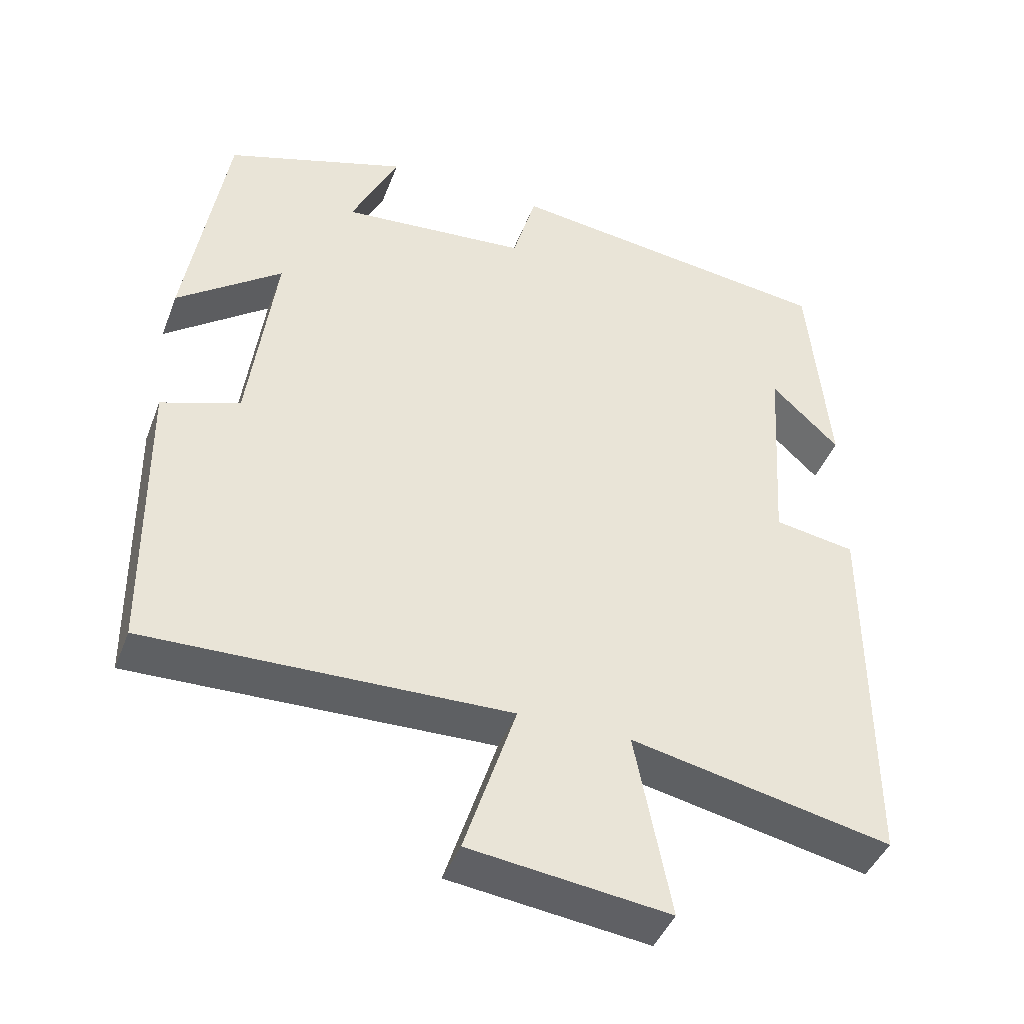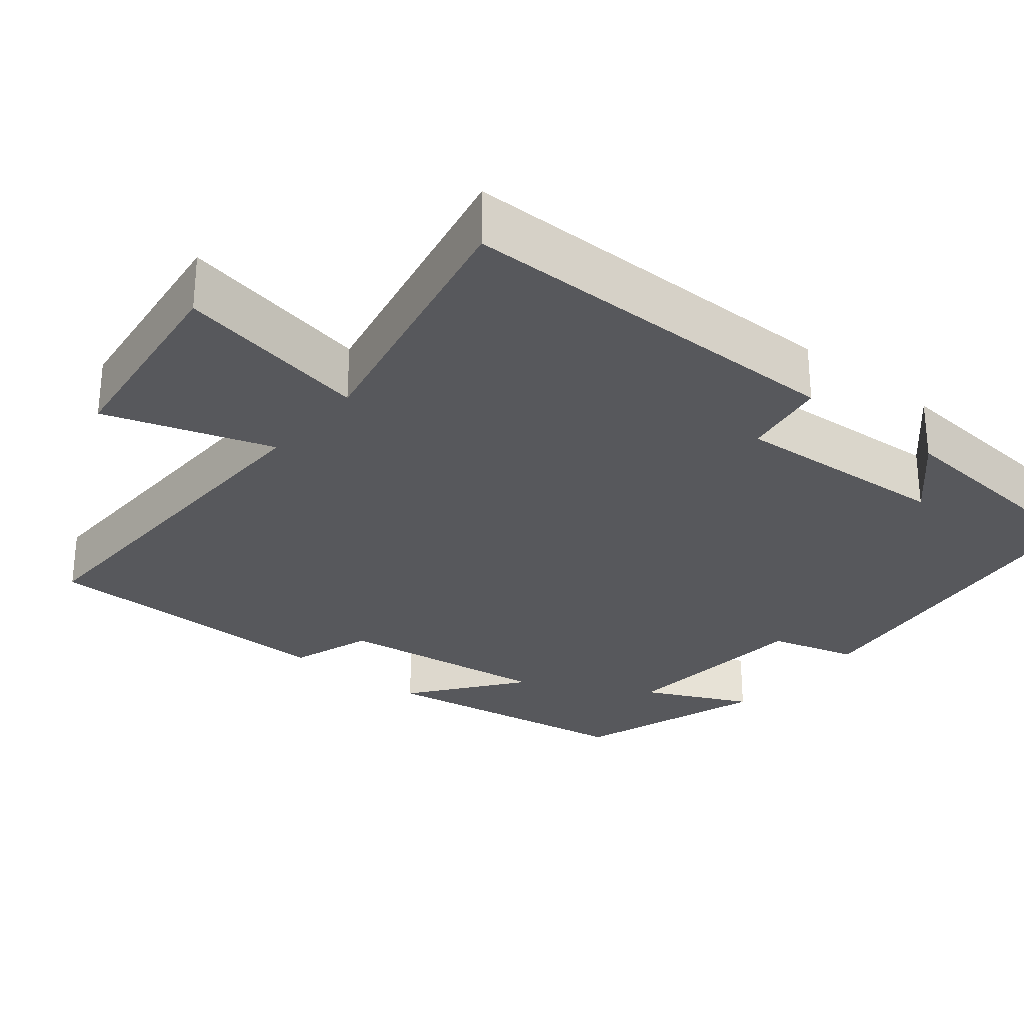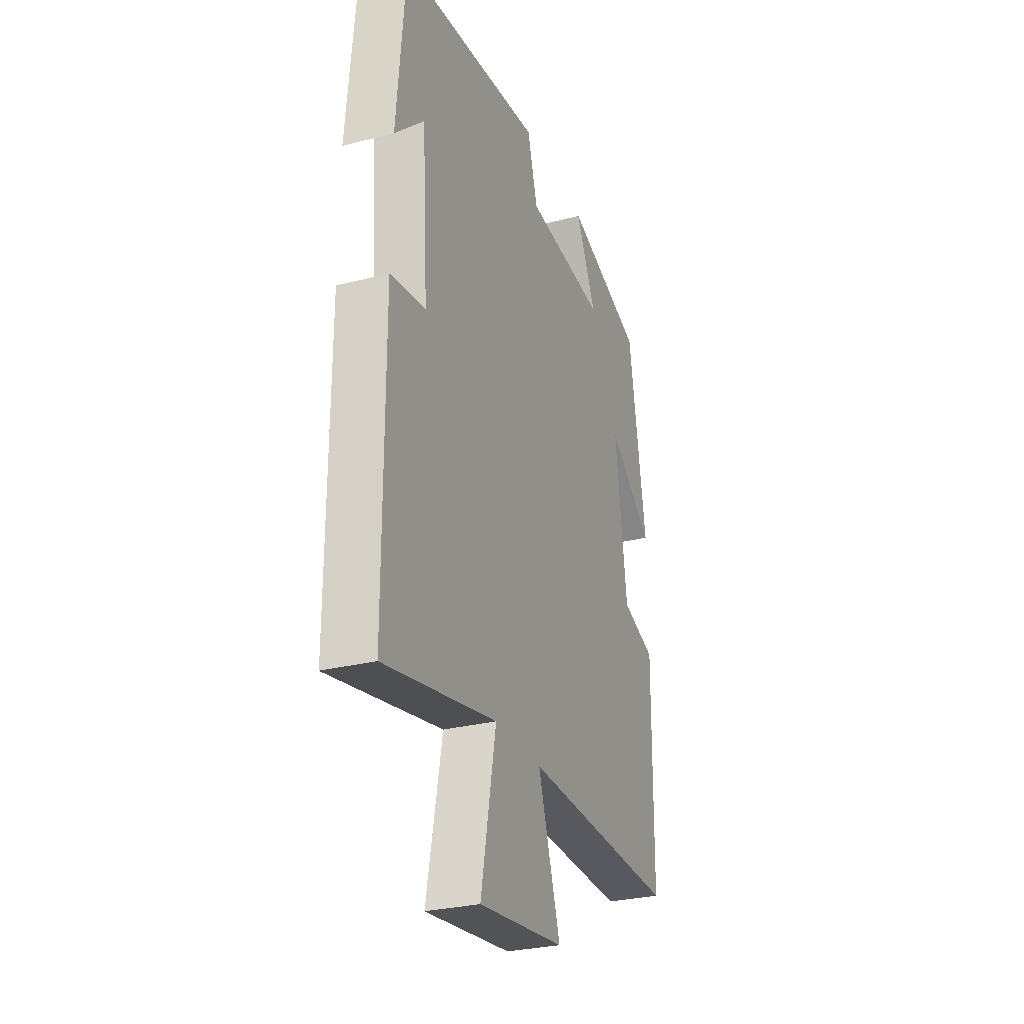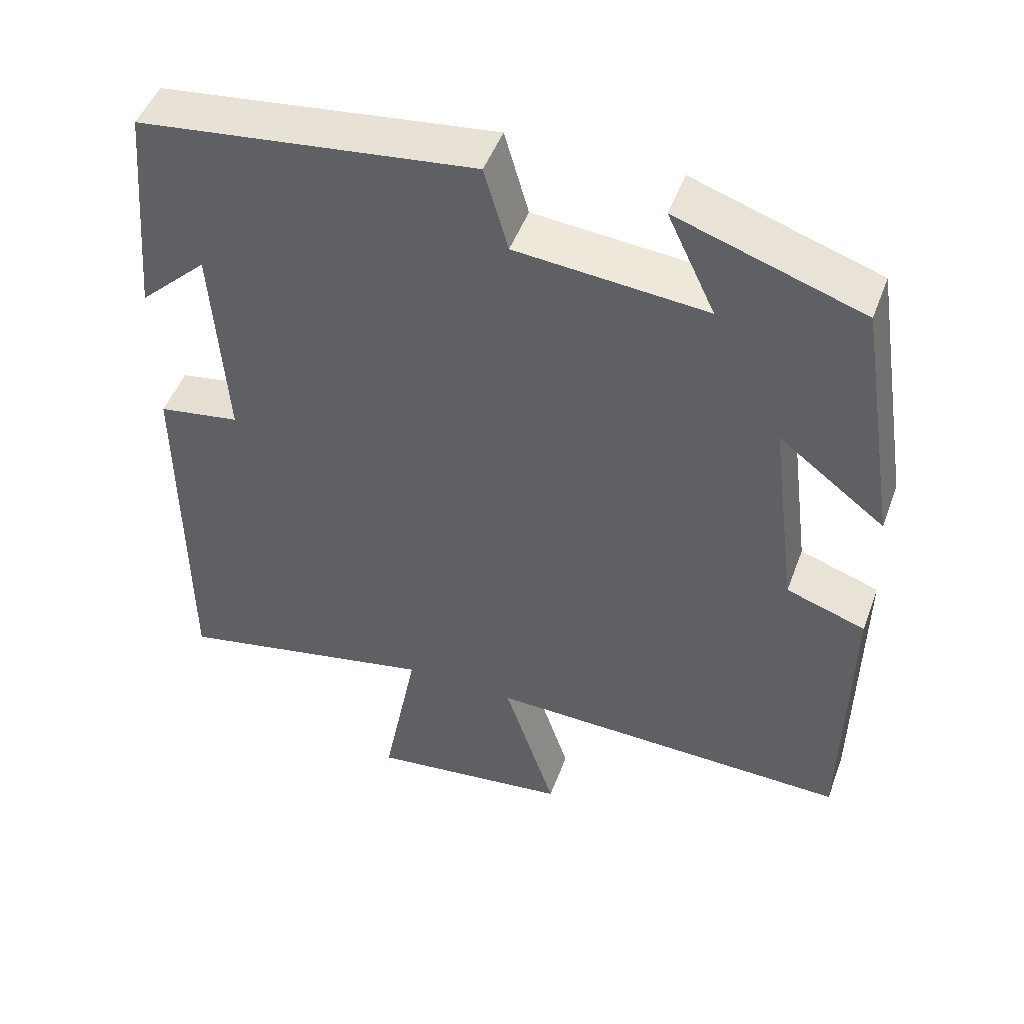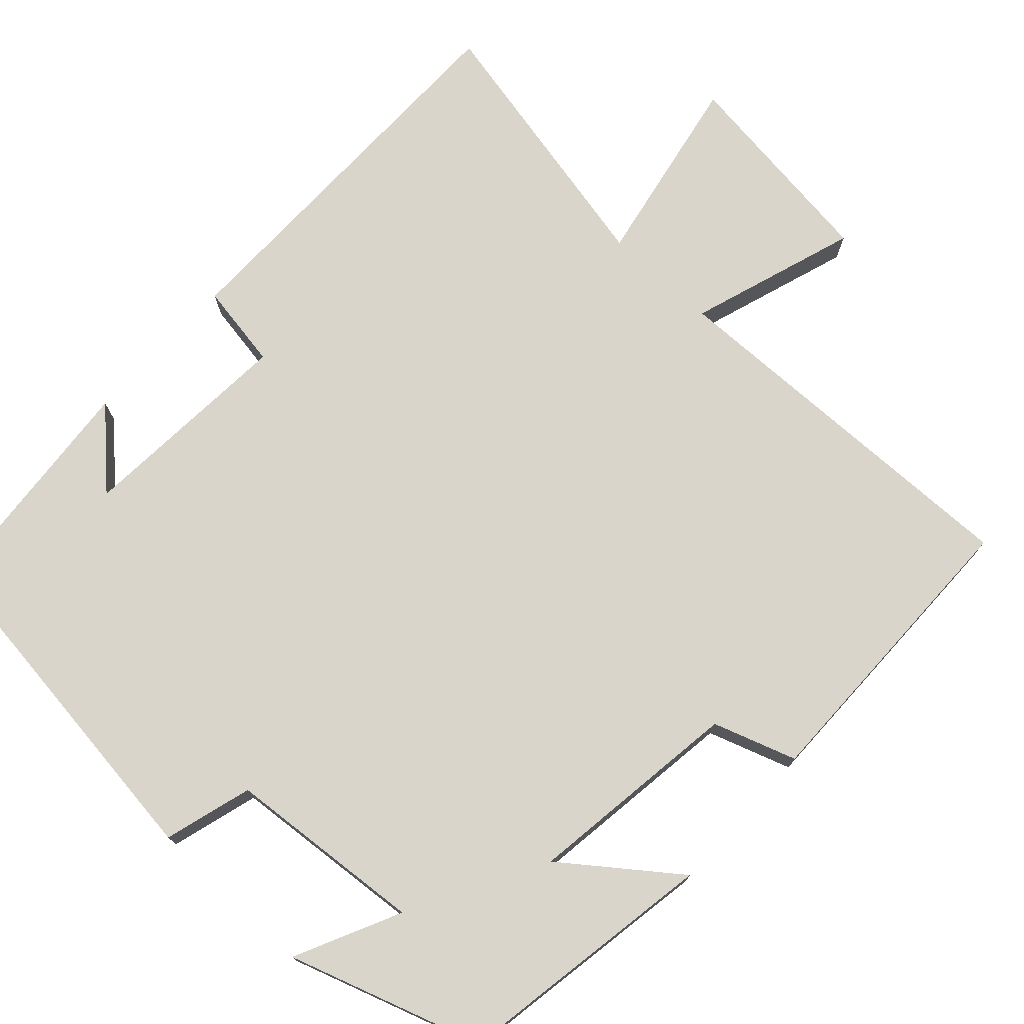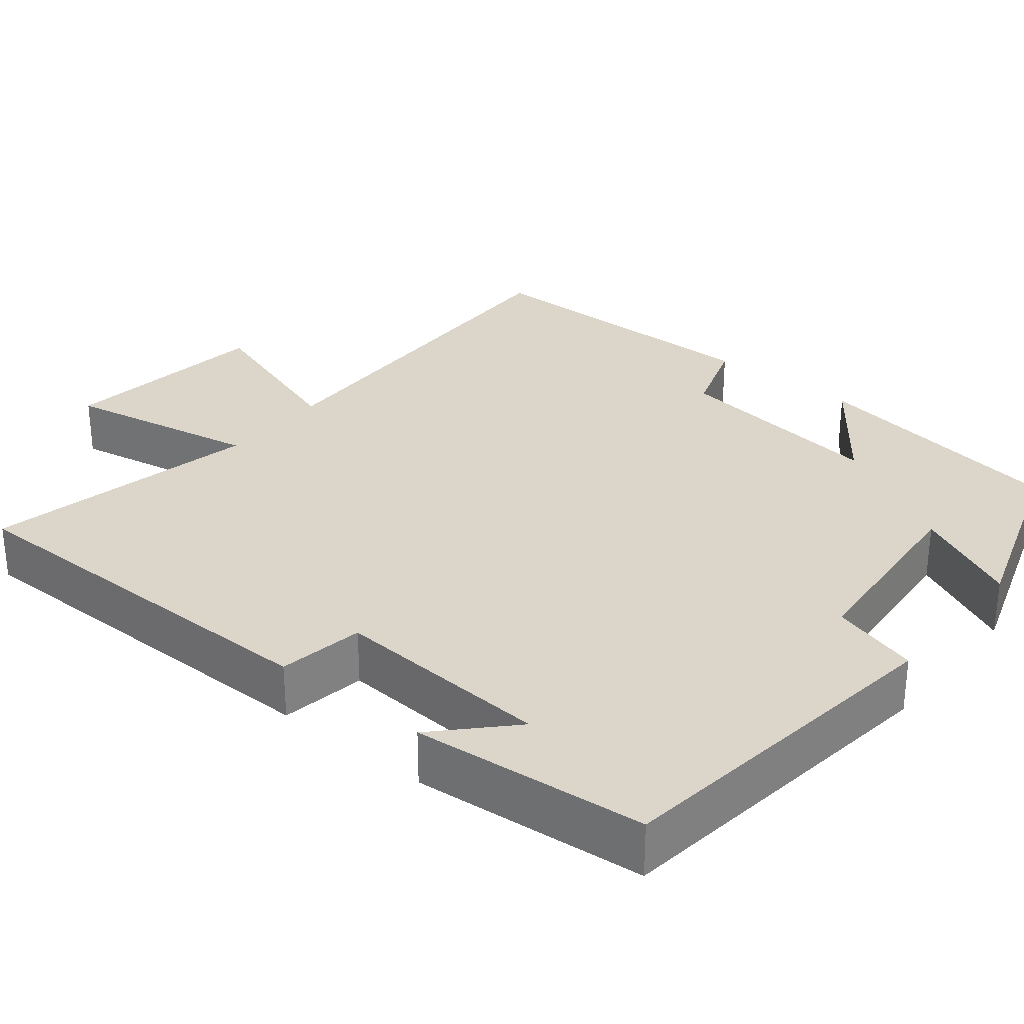
<metadata>
{"format":"obj","ext":"obj","renderer":"f3d","projection":"perspective","resolution":1024,"background":"white","views":[{"elev":-43.3,"azim":159.8,"up":"+Z"},{"elev":-28.7,"azim":-129.2,"up":"+Y"},{"elev":-29.0,"azim":-69.1,"up":"+Z"},{"elev":48.7,"azim":20.0,"up":"+Z"},{"elev":74.7,"azim":42.8,"up":"+Y"},{"elev":30.1,"azim":-50.9,"up":"+Y"}]}
</metadata>
<code>
v -0.473 0.07 0.444
v -0.023 0.07 0.5
v 0.009 0.07 0.387
v 0.263 0.07 0.365
v 0.199 0.07 0.5
v 0.446 0.07 0.418
v 0.5 0.07 0.081
v 0.358 0.07 0.189
v 0.394 0.07 -0.087
v 0.5 0.07 -0.123
v 0.495 0.07 -0.512
v 0.006 0.07 -0.5
v 0.076 0.07 -0.715
v -0.194 0.07 -0.749
v -0.146 0.07 -0.5
v -0.499 0.07 -0.574
v -0.5 0.07 -0.066
v -0.39 0.07 -0.048
v -0.408 0.07 0.232
v -0.5 0.07 0.144
v -0.473 0 0.444
v -0.023 0 0.5
v 0.009 0 0.387
v 0.263 0 0.365
v 0.199 0 0.5
v 0.446 0 0.418
v 0.5 0 0.081
v 0.358 0 0.189
v 0.394 0 -0.087
v 0.5 0 -0.123
v 0.495 0 -0.512
v 0.006 0 -0.5
v 0.076 0 -0.715
v -0.194 0 -0.749
v -0.146 0 -0.5
v -0.499 0 -0.574
v -0.5 0 -0.066
v -0.39 0 -0.048
v -0.408 0 0.232
v -0.5 0 0.144
f 19 20 1
f 15 16 17 18
f 15 18 19
f 12 13 14 15
f 1 2 3
f 19 1 3
f 15 19 3
f 12 15 3
f 9 10 11 12
f 12 3 4
f 9 12 4
f 8 9 4
f 6 7 8
f 5 6 8
f 4 5 8
f 21 40 39
f 38 37 36 35
f 39 38 35
f 35 34 33 32
f 23 22 21
f 23 21 39
f 23 39 35
f 23 35 32
f 32 31 30 29
f 24 23 32
f 24 32 29
f 24 29 28
f 28 27 26
f 28 26 25
f 28 25 24
f 1 21 22 2
f 2 22 23 3
f 3 23 24 4
f 4 24 25 5
f 5 25 26 6
f 6 26 27 7
f 7 27 28 8
f 8 28 29 9
f 9 29 30 10
f 10 30 31 11
f 11 31 32 12
f 12 32 33 13
f 13 33 34 14
f 14 34 35 15
f 15 35 36 16
f 16 36 37 17
f 17 37 38 18
f 18 38 39 19
f 19 39 40 20
f 20 40 21 1

</code>
